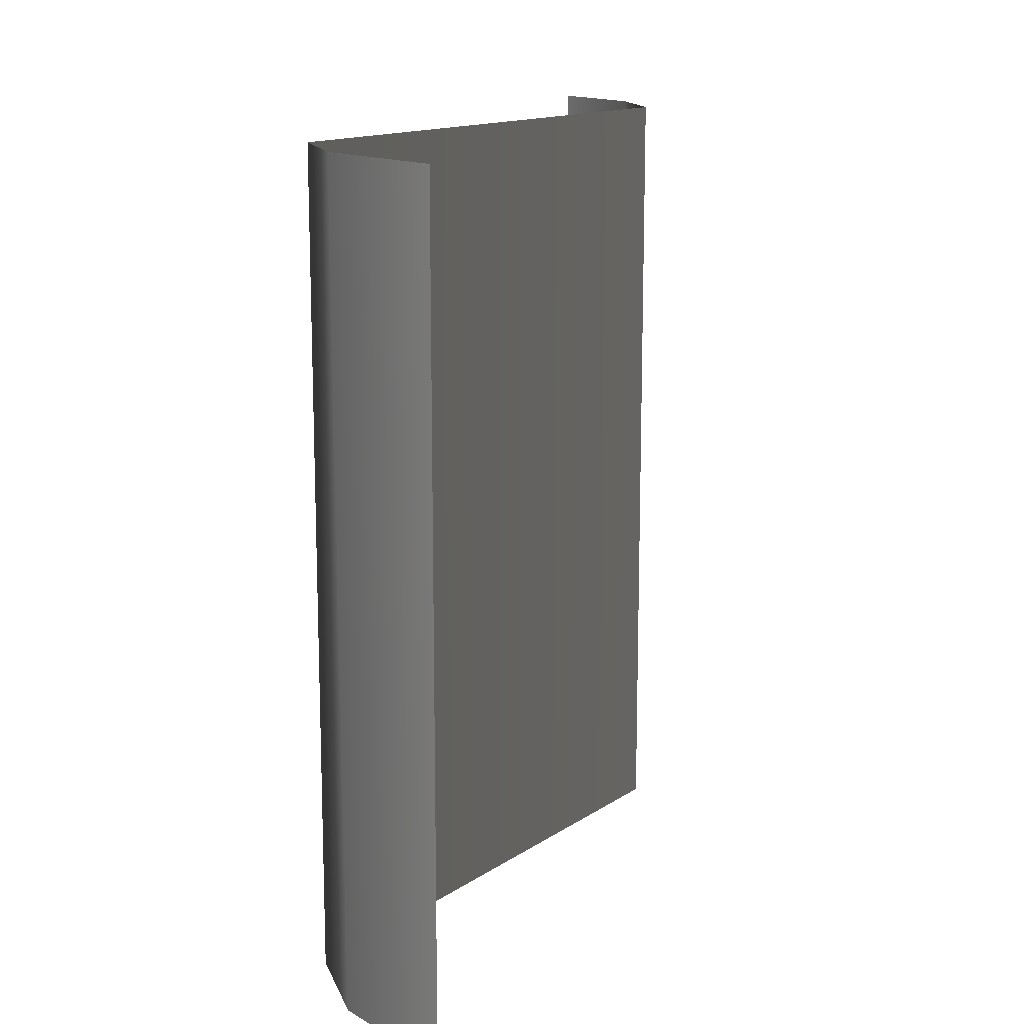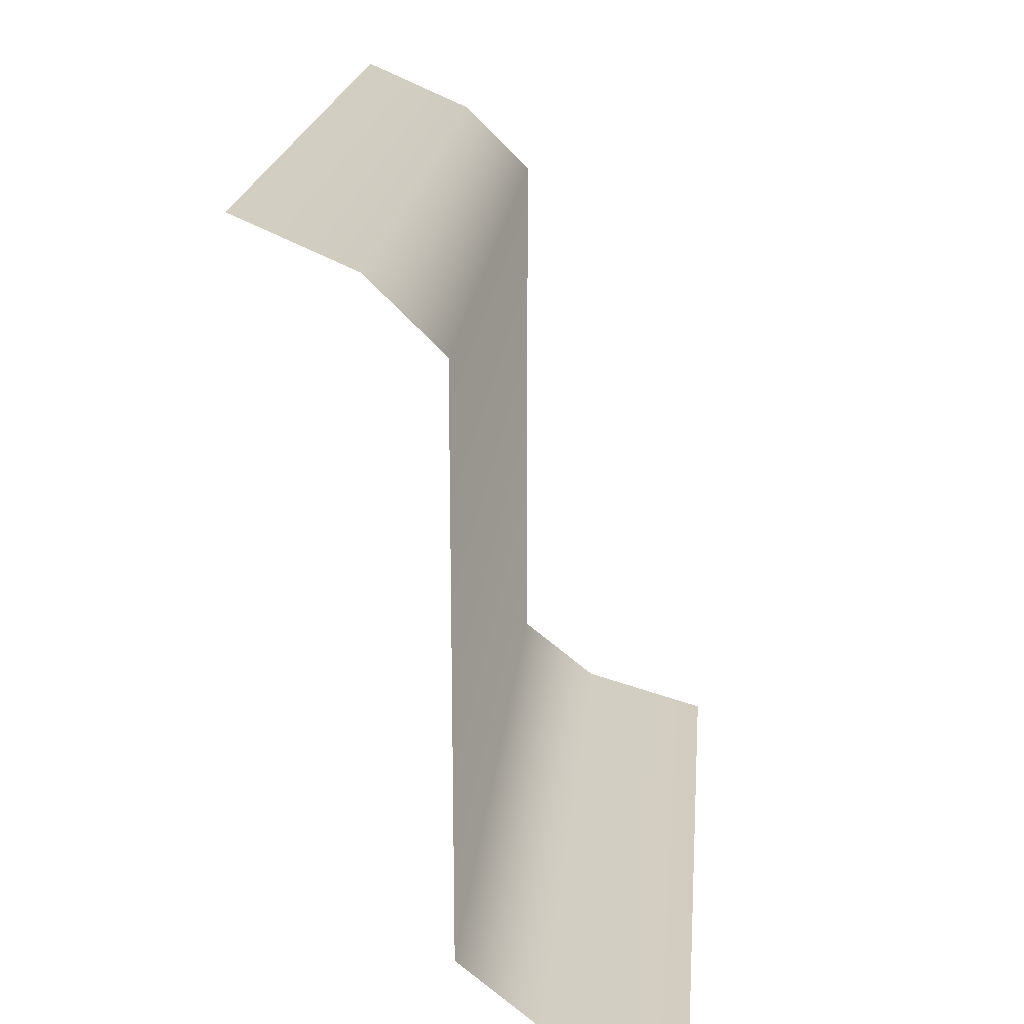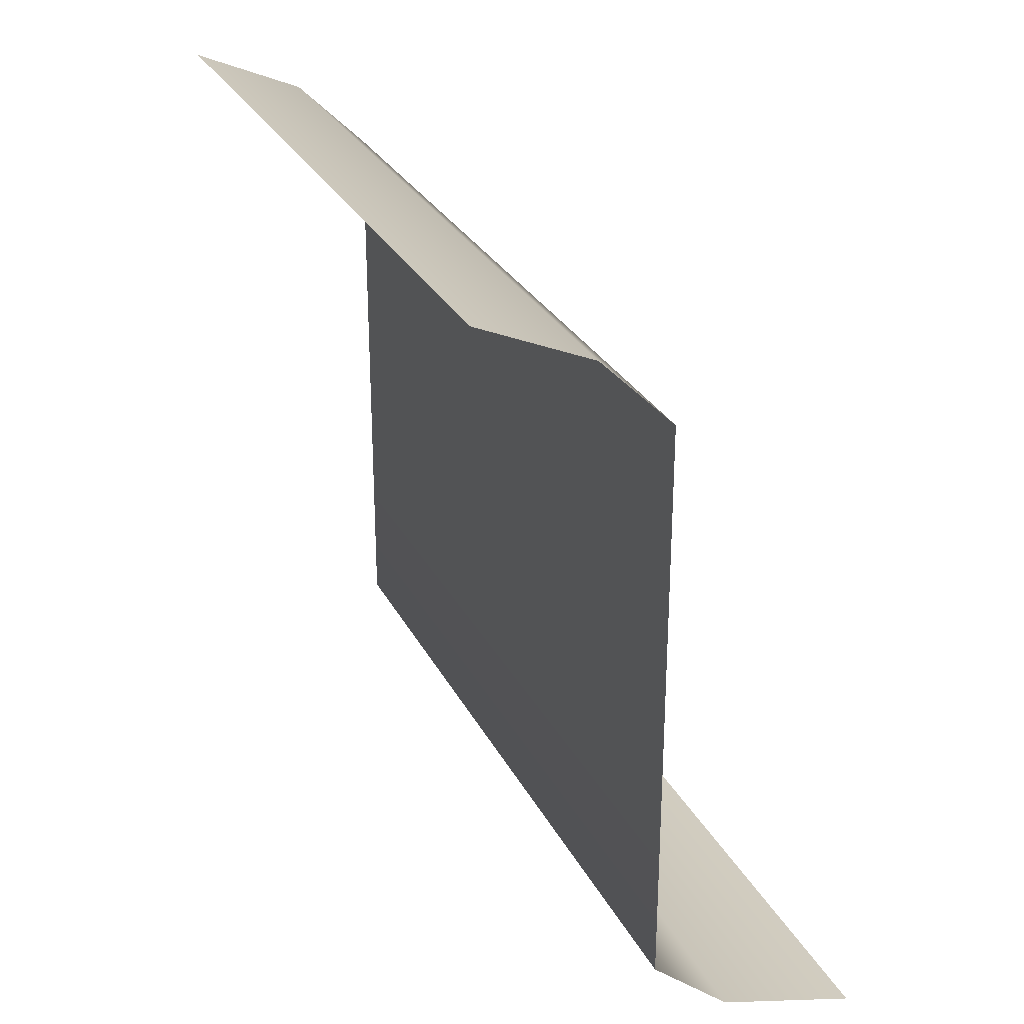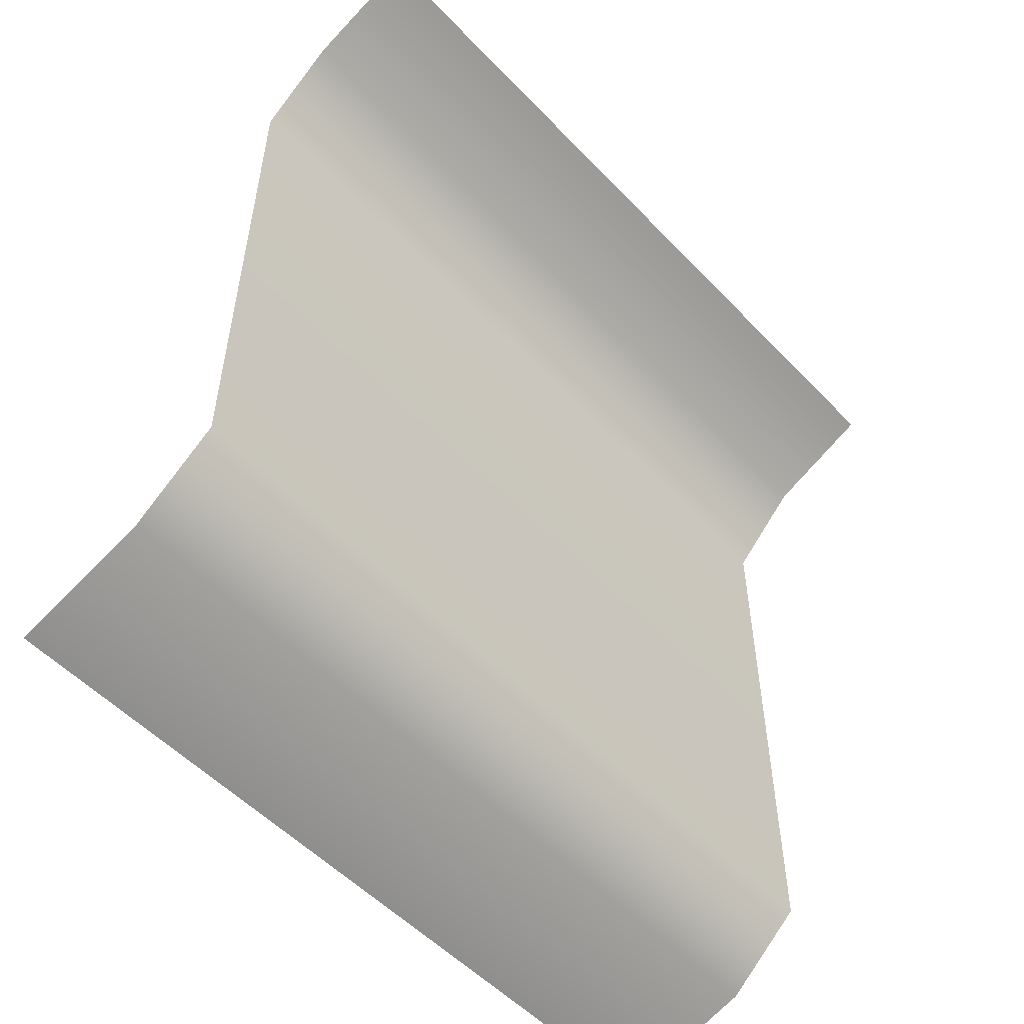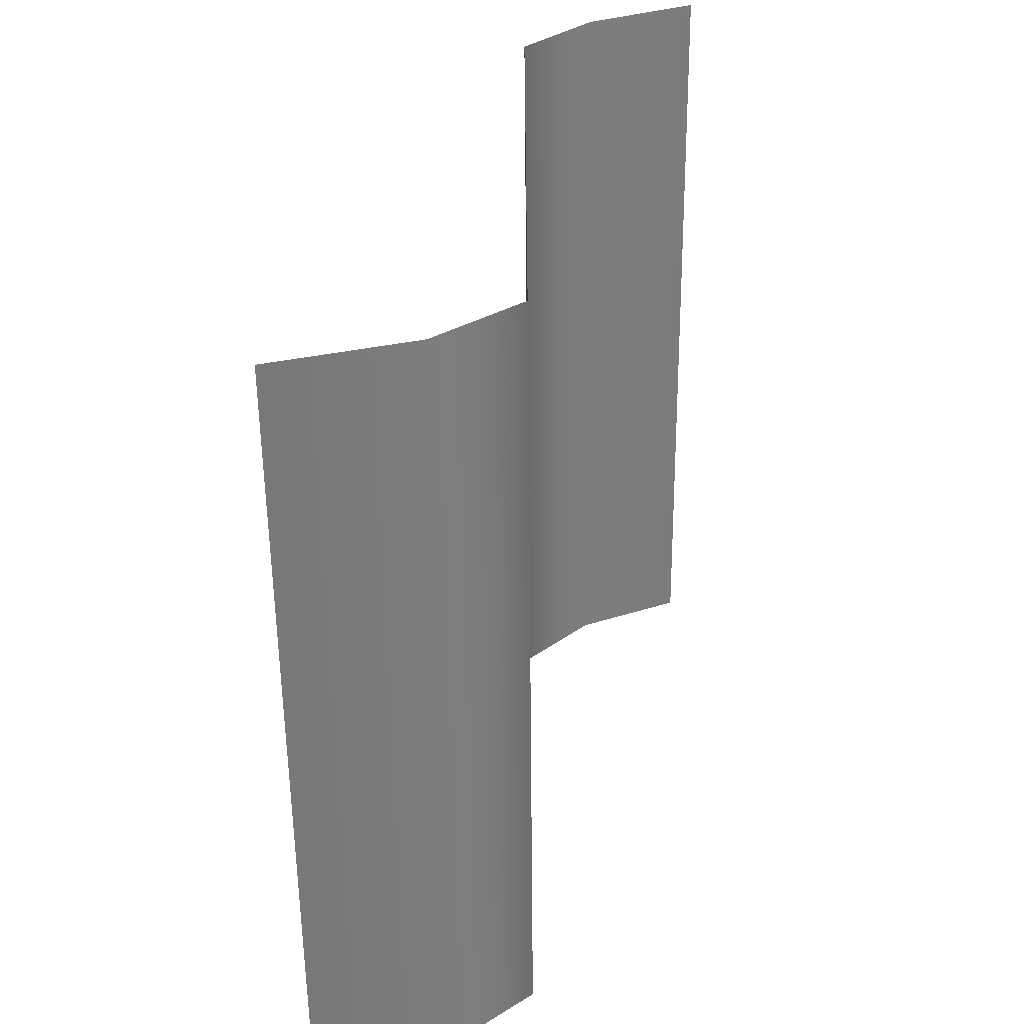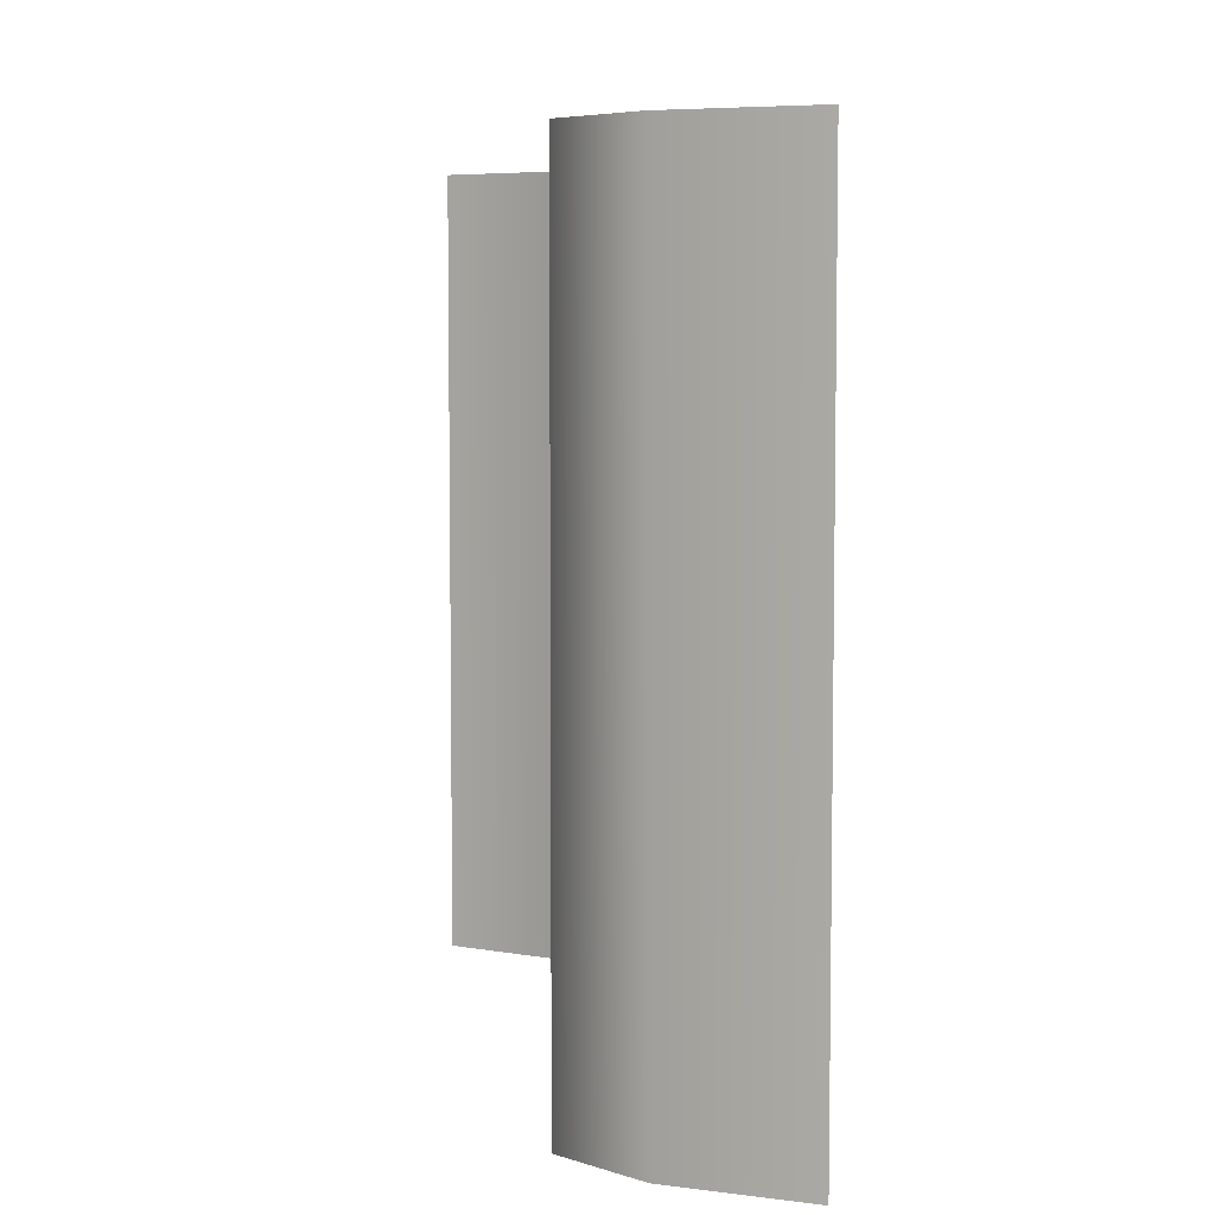
<metadata>
{"format":"obj","ext":"obj","renderer":"f3d","projection":"perspective","resolution":1024,"background":"white","views":[{"elev":14.1,"azim":35.1,"up":"+Z"},{"elev":20.0,"azim":5.1,"up":"+Y"},{"elev":27.9,"azim":-22.4,"up":"+Y"},{"elev":-53.6,"azim":-137.7,"up":"+Y"},{"elev":-57.1,"azim":-179.4,"up":"+Y"},{"elev":5.9,"azim":5.2,"up":"+Z"}]}
</metadata>
<code>
o Cube
v 0 0 0
v -0.5 1 1
v -0.2715 0.8512 0
v -0.2715 0.1318 0
v -0.5 1 0
v -0.2715 0.8512 1
v -0.1738 0.04975 1
v -0.1692 0.04975 0
v -0.2715 0.1318 1
v -0.3614 0.9396 1
v -0.3614 0.9396 0
v 0 0 1
f 7 8 4 9
f 9 4 3 6
f 12 1 8 7
f 6 3 11 10
f 10 11 5 2

</code>
